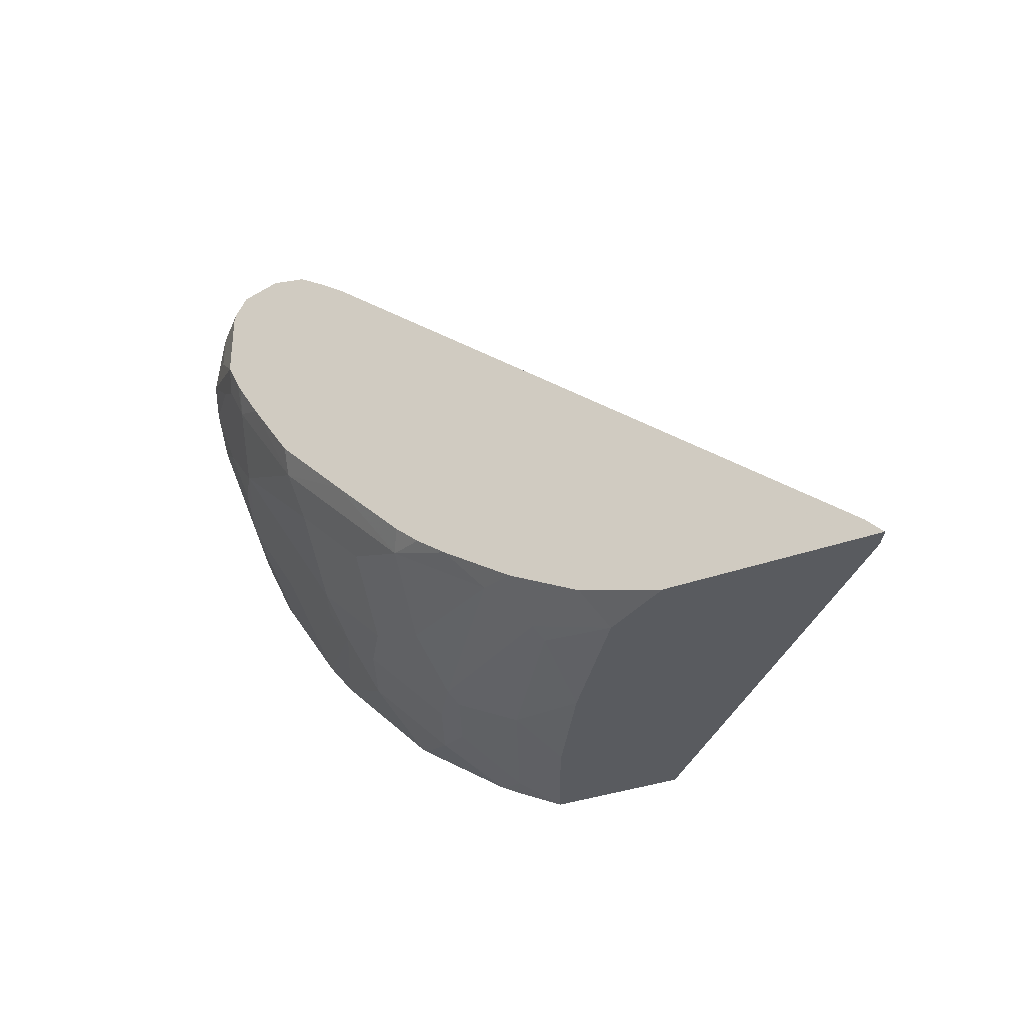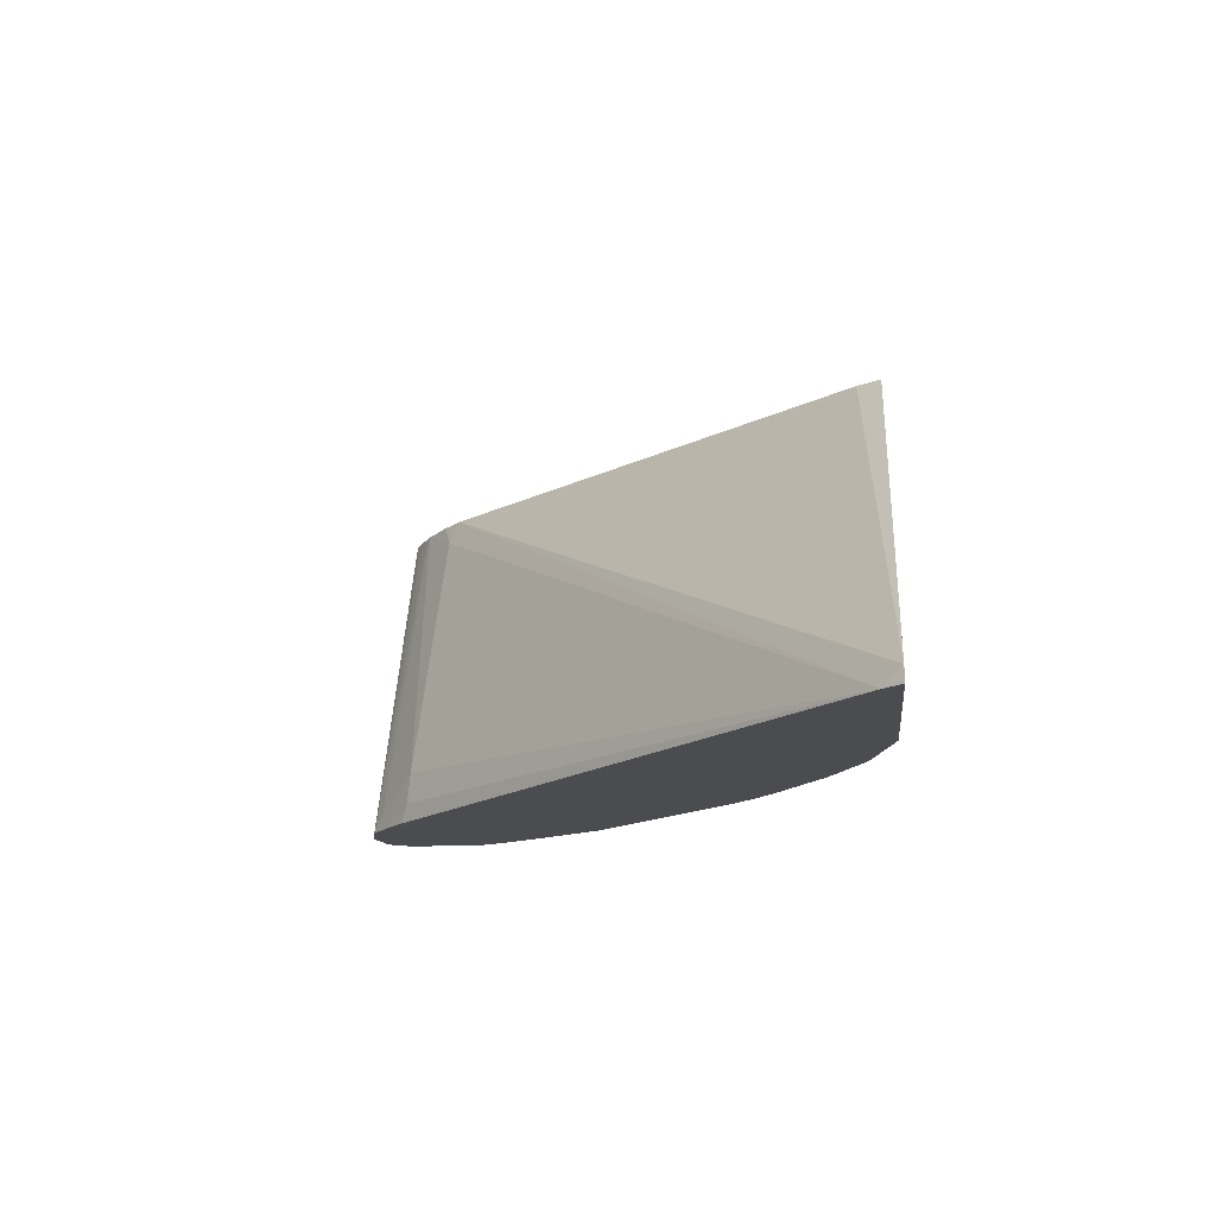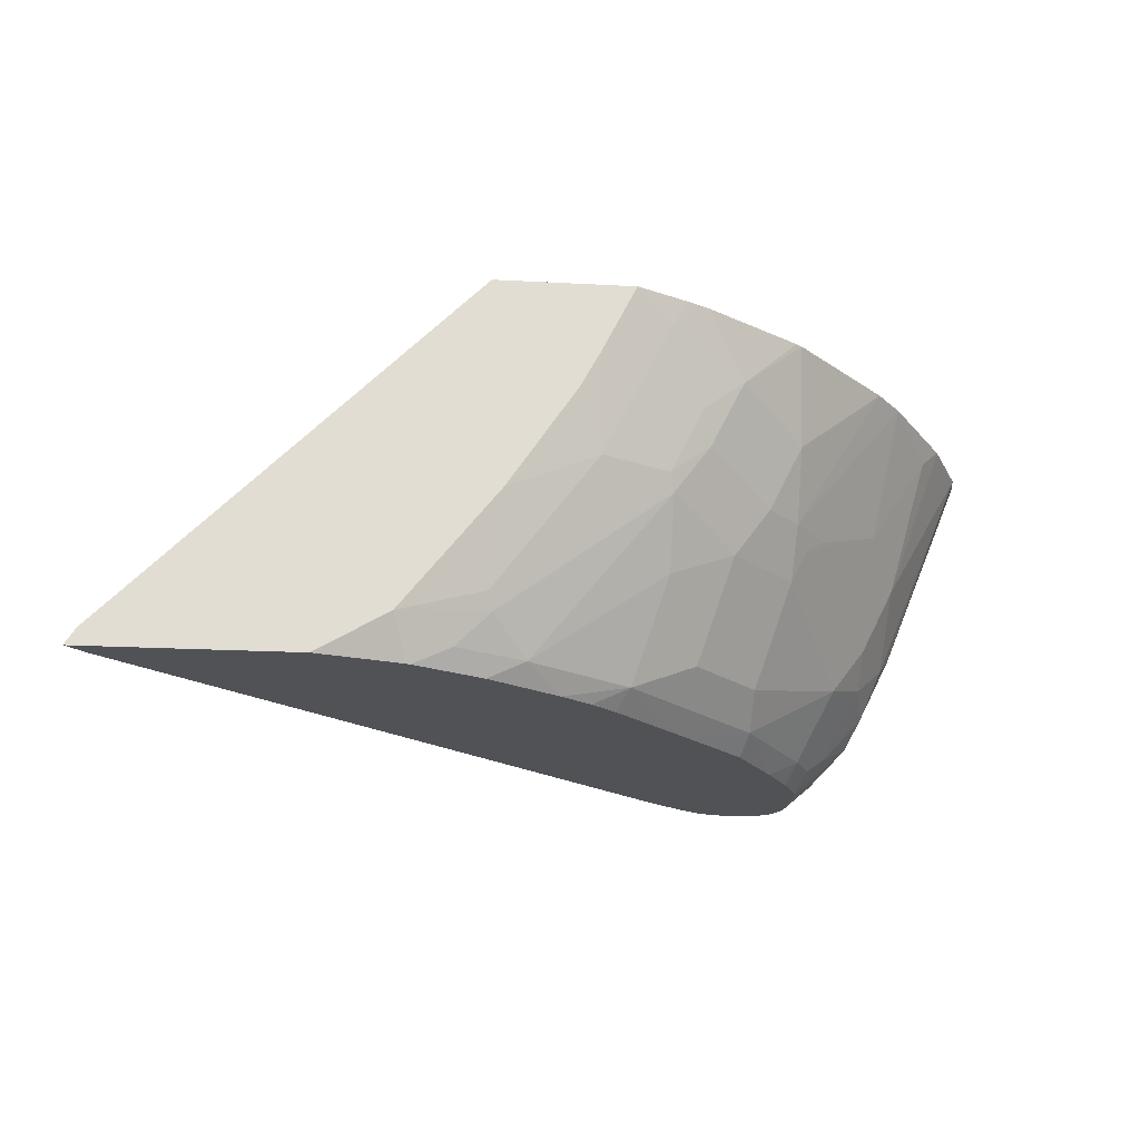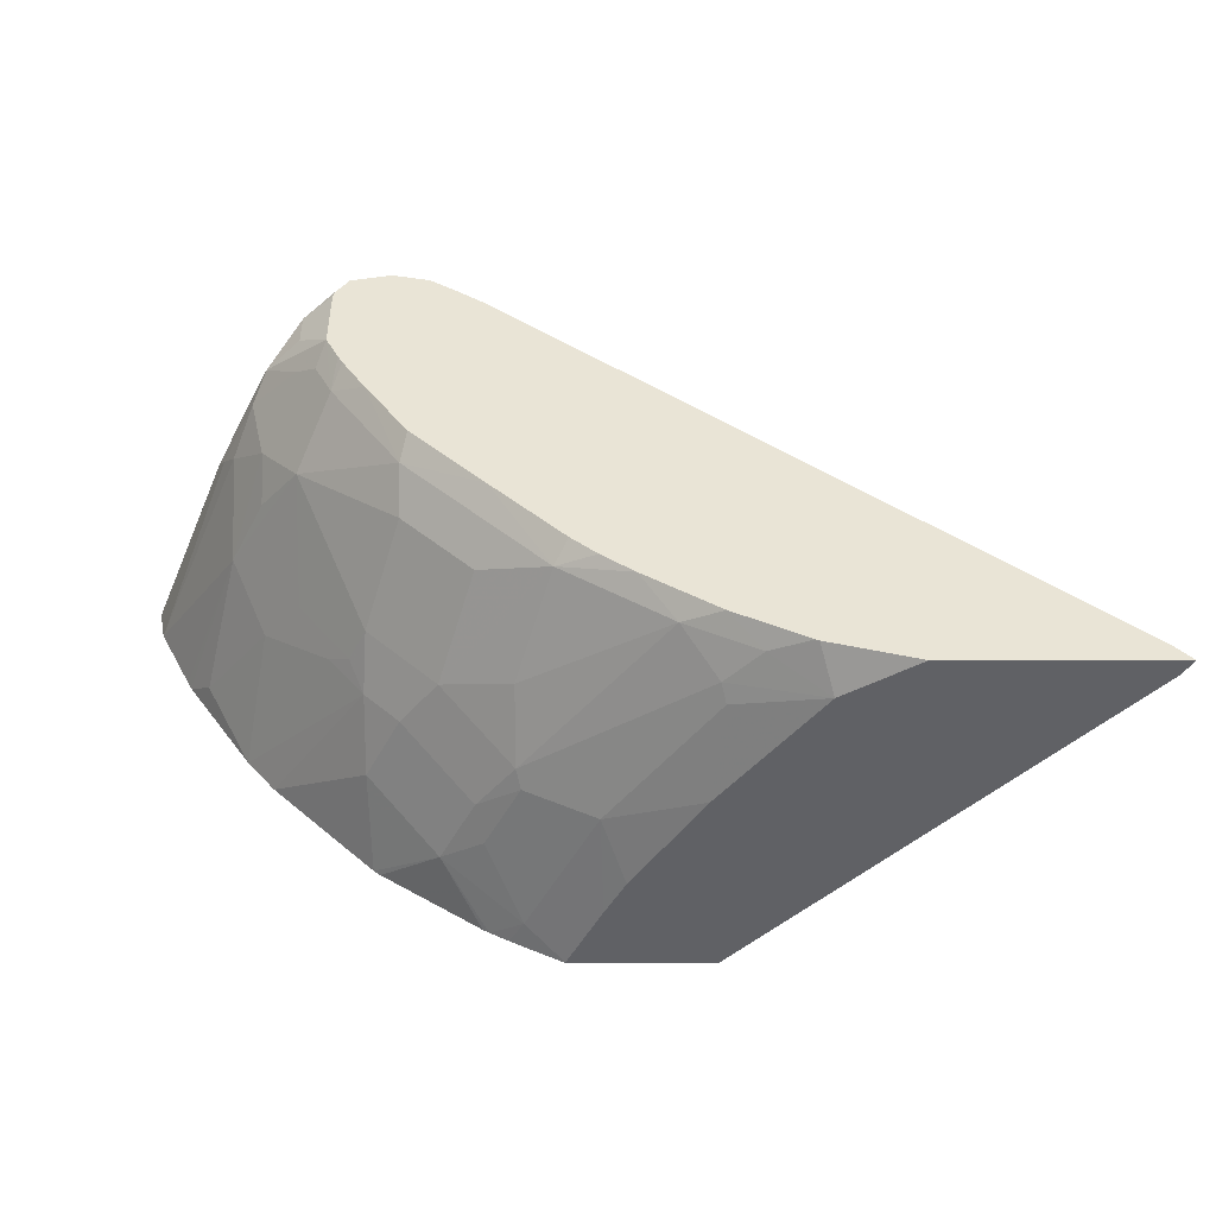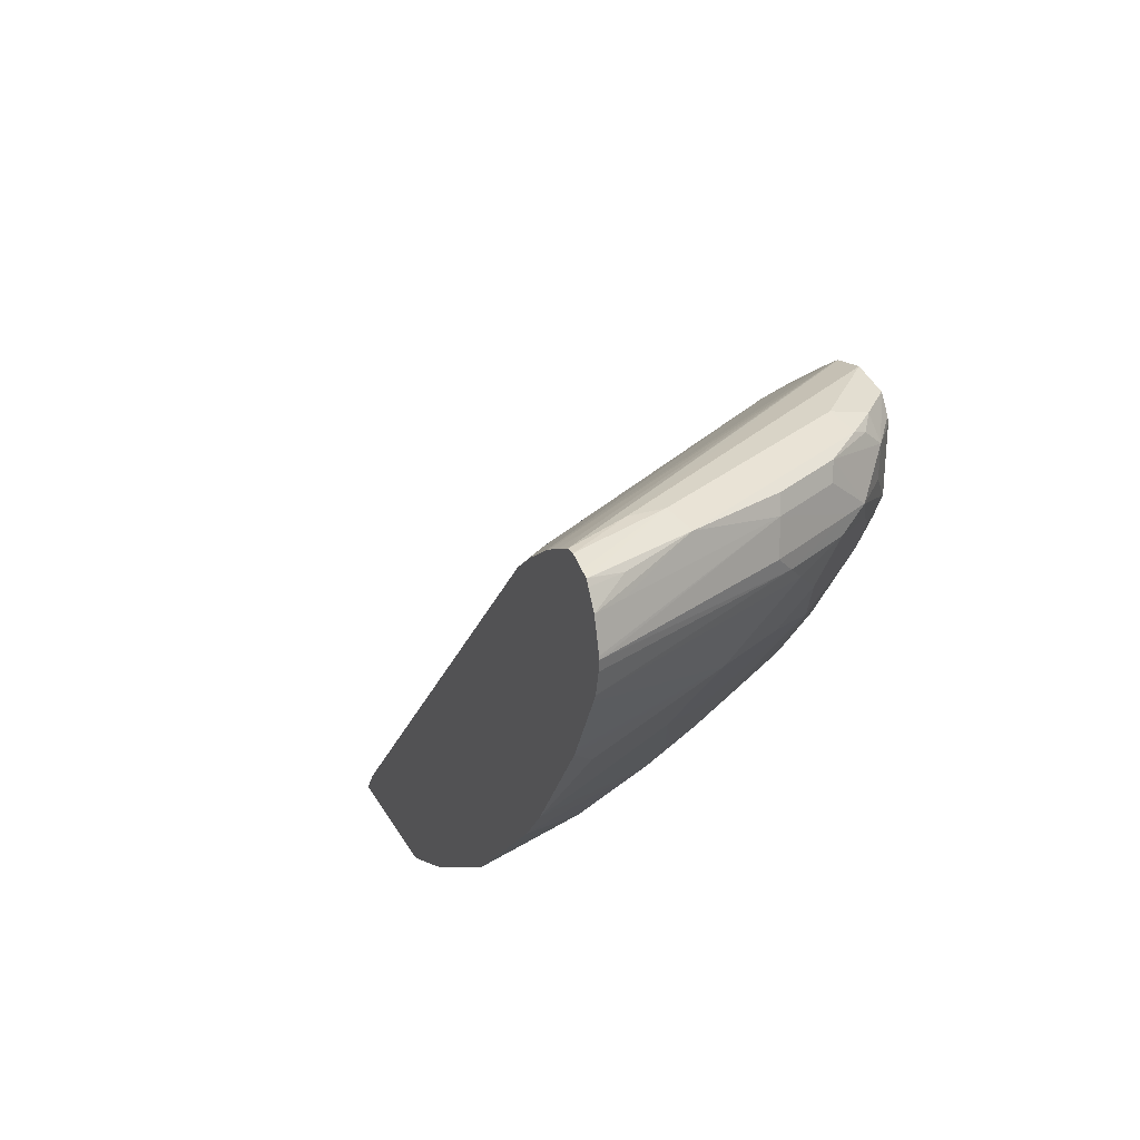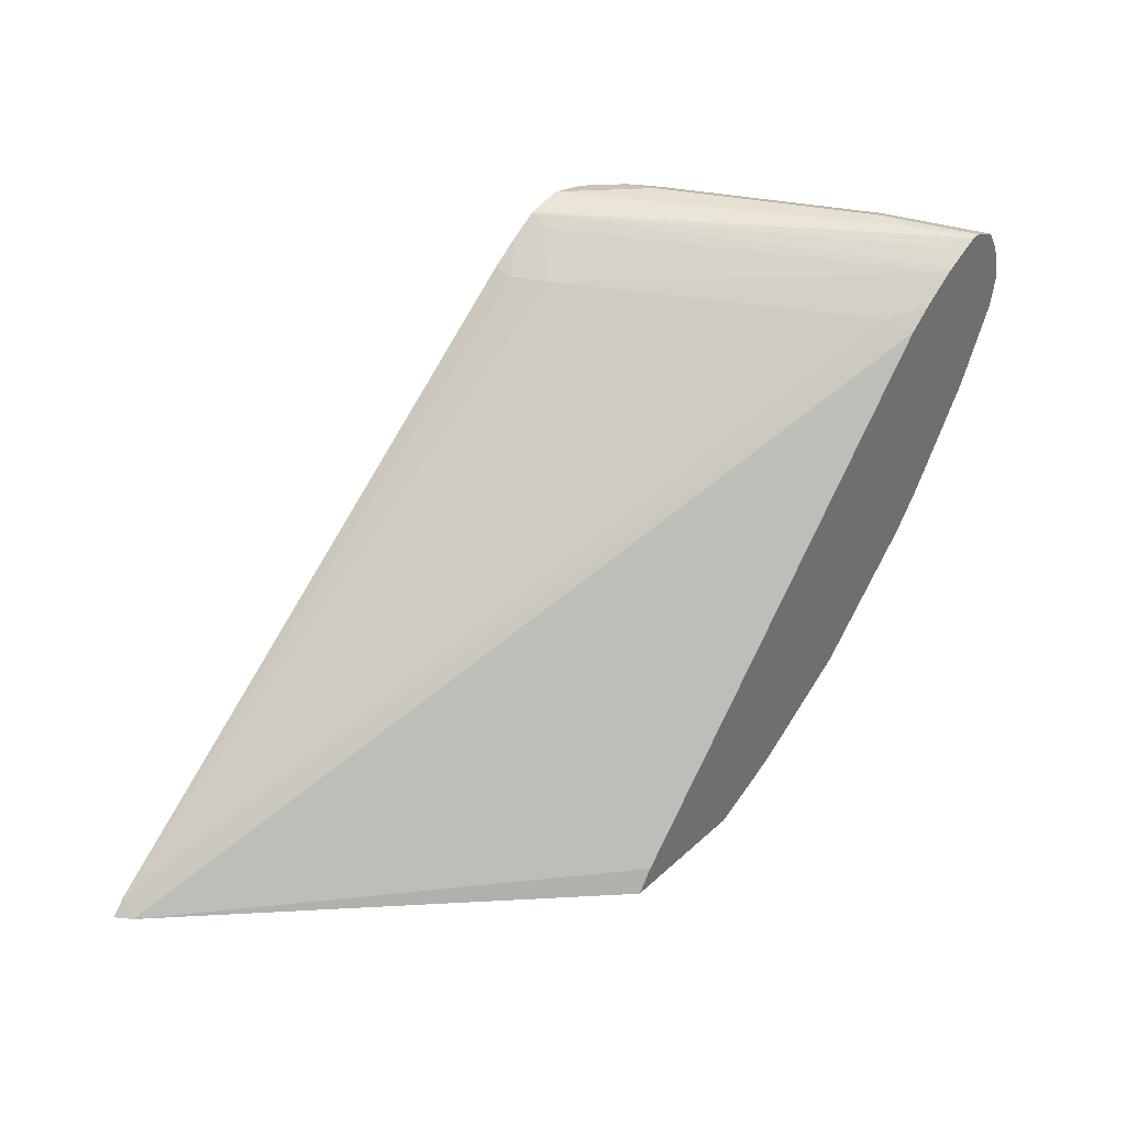
<metadata>
{"format":"obj","ext":"obj","renderer":"f3d","projection":"perspective","resolution":1024,"background":"white","views":[{"elev":-32.7,"azim":-152.1,"up":"+Y"},{"elev":-14.9,"azim":-84.3,"up":"+Z"},{"elev":-20.9,"azim":-5.5,"up":"+Z"},{"elev":-47.5,"azim":-179.9,"up":"+Y"},{"elev":28.7,"azim":65.5,"up":"+Y"},{"elev":37.7,"azim":-49.2,"up":"+Y"}]}
</metadata>
<code>
v 0.8625 0.1893 -0.3577
v 0.8782 0.1881 -0.3204
v 0.8836 0.1883 -0.3204
v 0.8625 0.1893 -0.3787
v 0.7556 0.1893 -0.5487
v 0.7339 0.1845 -0.5487
v 0.7337 0.1841 -0.547
v 0.8599 0.1841 -0.3366
v 0.8674 0.1827 -0.3204
v 0.8932 0.1846 -0.3204
v 0.8982 0.1825 -0.3204
v 0.8766 0.1823 -0.3857
v 0.8345 0.1823 -0.4698
v 0.7995 0.1893 -0.5049
v 0.7995 0.1841 -0.5286
v 0.7793 0.1841 -0.5487
v 0.7328 0.1839 -0.5487
v 0.7315 0.1832 -0.5487
v 0.7171 0.1737 -0.5487
v 0.731 0.1788 -0.5365
v 0.8563 0.1769 -0.3204
v 0.9004 0.1791 -0.3204
v 0.8941 0.1788 -0.3419
v 0.8976 0.1823 -0.3226
v 0.9069 0.1683 -0.3204
v 0.8994 0.1683 -0.3392
v 0.8836 0.1683 -0.3787
v 0.8573 0.1683 -0.4444
v 0.852 0.1788 -0.447
v 0.831 0.1788 -0.4891
v 0.8135 0.1823 -0.5119
v 0.81 0.1788 -0.5207
v 0.8064 0.1683 -0.533
v 0.7869 0.1728 -0.5487
v 0.71 0.1578 -0.5154
v 0.6992 0.1607 -0.5487
v 0.6995 0.1578 -0.5365
v 0.853 0.1749 -0.3204
v 0.9123 0.1492 -0.3204
v 0.9127 0.1473 -0.3204
v 0.8625 0.1473 -0.4418
v 0.8345 0.1473 -0.4979
v 0.8362 0.1683 -0.4865
v 0.8275 0.1473 -0.5119
v 0.8064 0.1473 -0.533
v 0.788 0.1683 -0.5487
v 0.8135 0.1543 -0.3366
v 0.3568 -0.1245 -0.5487
v 0.8329 0.1606 -0.3204
v 0.9119 0.1406 -0.3204
v 0.8573 0.1367 -0.4523
v 0.8362 0.1367 -0.4944
v 0.8073 0.1262 -0.526
v 0.788 0.1262 -0.5487
v 0.8189 0.1488 -0.3204
v 0.3469 -0.1349 -0.5487
v 0.3475 -0.1349 -0.547
v 0.3533 -0.1349 -0.5383
v 0.9089 0.1262 -0.3204
v 0.8494 0.1262 -0.4628
v 0.8284 0.1052 -0.4839
v 0.8047 0.07361 -0.4944
v 0.7942 0.1157 -0.5365
v 0.7837 0.09466 -0.5365
v 0.7801 0.1104 -0.5487
v 0.5789 -0.1208 -0.3204
v 0.4753 -0.1349 -0.5487
v 0.5693 -0.1349 -0.3204
v 0.9065 0.1214 -0.3204
v 0.8494 0.08415 -0.4208
v 0.8494 0.1052 -0.4418
v 0.8284 0.08415 -0.4628
v 0.8047 0.03155 -0.4313
v 0.7731 -0.0105 -0.4313
v 0.7626 -0.0105 -0.4523
v 0.7416 0.01054 -0.5154
v 0.7416 0.03155 -0.5365
v 0.7631 0.08241 -0.5487
v 0.7773 0.1052 -0.5487
v 0.5189 -0.1349 -0.5232
v 0.5269 -0.121 -0.5487
v 0.6534 -0.1349 -0.3204
v 0.8903 0.08891 -0.3204
v 0.8284 0.04206 -0.3997
v 0.8879 0.08415 -0.3204
v 0.8855 0.07936 -0.3204
v 0.8705 0.06311 -0.3366
v 0.7644 -0.02803 -0.4208
v 0.7863 2.54e-06 -0.4208
v 0.7205 -0.05259 -0.4523
v 0.6995 -0.03155 -0.5154
v 0.6785 -0.03155 -0.5365
v 0.6931 -0.0005688 -0.5487
v 0.7372 0.04381 -0.5487
v 0.5523 -0.1157 -0.5365
v 0.5734 -0.1157 -0.5154
v 0.5707 -0.121 -0.5049
v 0.5778 -0.1349 -0.4487
v 0.529 -0.1201 -0.5487
v 0.6533 -0.1349 -0.3207
v 0.6738 -0.125 -0.3204
v 0.8434 0.01629 -0.3204
v 0.8259 -0.005394 -0.3204
v 0.7644 -0.04907 -0.3787
v 0.7433 -0.04907 -0.4208
v 0.6785 -0.09465 -0.4313
v 0.6785 -0.07361 -0.4734
v 0.6574 -0.05259 -0.5365
v 0.6496 -0.0438 -0.5487
v 0.5711 -0.09903 -0.5487
v 0.5943 -0.09465 -0.5365
v 0.6338 -0.121 -0.4208
v 0.6199 -0.1349 -0.3856
v 0.6758 -0.121 -0.3366
v 0.6348 -0.1349 -0.3577
v 0.6846 -0.1196 -0.3204
v 0.7838 -0.04748 -0.3204
v 0.7628 -0.06853 -0.3204
v 0.7223 -0.09116 -0.3577
v 0.7012 -0.09116 -0.3997
v 0.6758 -0.09992 -0.4208
v 0.6151 -0.07069 -0.5487
v 0.6342 -0.05697 -0.5487
v 0.6969 -0.09992 -0.3787
v 0.6322 -0.1349 -0.3627
v 0.6957 -0.1138 -0.3204
v 0.7588 -0.0717 -0.3204
v 0.6991 -0.1118 -0.3204
f 62 77 64
f 62 76 77
f 62 75 76
f 62 74 75
f 62 73 74
f 62 64 63
f 60 71 61
f 62 72 70
f 61 71 70
f 61 72 62
f 61 70 72
f 64 77 78
f 62 70 73
f 64 78 79
f 74 88 75
f 67 81 80
f 69 83 70
f 70 84 73
f 70 83 85
f 70 85 86
f 70 86 87
f 70 87 84
f 73 84 74
f 74 84 89
f 74 89 88
f 75 88 105
f 59 71 60
f 75 105 90
f 64 79 65
f 59 70 71
f 48 58 55
f 58 68 66
f 75 90 91
f 44 52 53
f 47 55 49
f 47 48 55
f 48 56 57
f 48 57 58
f 50 59 51
f 51 59 60
f 51 60 52
f 52 60 61
f 52 61 53
f 53 62 63
f 53 63 54
f 59 69 70
f 53 61 62
f 54 64 65
f 55 58 66
f 56 67 80
f 56 80 98
f 56 98 113
f 56 113 125
f 56 125 115
f 56 115 100
f 56 100 82
f 56 82 68
f 56 68 58
f 56 58 57
f 119 127 128
f 54 63 64
f 75 91 76
f 112 124 114
f 76 108 92
f 100 115 112
f 100 112 114
f 101 114 116
f 103 117 104
f 104 118 119
f 104 119 120
f 104 120 105
f 104 117 118
f 105 120 106
f 106 121 112
f 106 111 107
f 106 120 121
f 107 111 108
f 100 114 101
f 108 111 122
f 108 123 109
f 110 122 111
f 112 121 124
f 112 115 125
f 112 125 113
f 114 124 119
f 114 119 126
f 114 126 116
f 118 127 119
f 119 128 126
f 119 124 121
f 119 121 120
f 44 54 45
f 108 122 123
f 76 91 108
f 98 112 113
f 96 112 97
f 76 92 77
f 77 93 94
f 77 94 78
f 77 92 93
f 80 81 95
f 80 95 96
f 80 96 97
f 80 97 98
f 81 99 95
f 82 100 101
f 84 87 102
f 84 102 89
f 86 102 87
f 97 112 98
f 88 89 102
f 88 103 104
f 88 104 105
f 90 105 106
f 90 106 107
f 90 107 108
f 90 108 91
f 92 108 93
f 93 108 109
f 95 99 110
f 95 110 111
f 95 111 96
f 96 111 106
f 96 106 112
f 88 102 103
f 44 53 54
f 20 38 21
f 42 52 44
f 2 40 39
f 2 39 25
f 2 25 22
f 2 22 11
f 2 11 10
f 2 10 3
f 3 10 4
f 4 10 11
f 4 11 12
f 4 12 13
f 4 13 14
f 5 14 15
f 5 15 16
f 5 16 34
f 5 34 46
f 5 46 54
f 5 54 65
f 5 65 79
f 5 79 78
f 5 78 94
f 5 94 93
f 5 93 109
f 5 109 123
f 5 123 122
f 5 122 110
f 5 110 99
f 5 99 81
f 2 50 40
f 2 59 50
f 2 83 69
f 2 85 83
f 42 44 43
f 1 2 3
f 1 3 4
f 1 4 14
f 1 14 5
f 1 5 6
f 1 6 2
f 2 6 7
f 2 7 8
f 2 8 9
f 2 9 21
f 2 21 38
f 2 38 49
f 5 81 67
f 2 49 55
f 2 66 68
f 2 68 82
f 2 82 101
f 2 101 116
f 2 116 126
f 2 126 128
f 2 128 127
f 2 127 118
f 2 118 117
f 2 117 103
f 2 103 102
f 2 102 86
f 2 86 85
f 2 55 66
f 5 67 56
f 2 69 59
f 5 48 36
f 20 35 38
f 22 25 23
f 25 39 26
f 26 39 27
f 27 39 28
f 28 39 40
f 28 40 41
f 28 41 42
f 28 42 43
f 28 43 30
f 28 30 29
f 30 43 44
f 30 33 32
f 19 37 35
f 30 32 31
f 33 45 54
f 33 54 46
f 33 46 34
f 35 47 38
f 35 37 48
f 35 48 47
f 36 48 37
f 38 47 49
f 40 50 51
f 40 51 41
f 41 51 42
f 5 56 48
f 42 51 52
f 33 44 45
f 19 36 37
f 30 44 33
f 19 35 20
f 5 36 19
f 5 19 18
f 5 18 17
f 5 17 6
f 6 17 7
f 7 17 18
f 7 18 19
f 7 19 20
f 7 20 21
f 8 21 9
f 11 22 23
f 11 23 24
f 11 24 12
f 12 24 23
f 7 21 8
f 13 31 14
f 12 25 26
f 12 26 27
f 12 27 28
f 12 28 29
f 16 33 34
f 12 29 13
f 13 29 30
f 13 30 31
f 14 31 15
f 15 31 32
f 15 32 33
f 12 23 25
f 15 33 16

</code>
